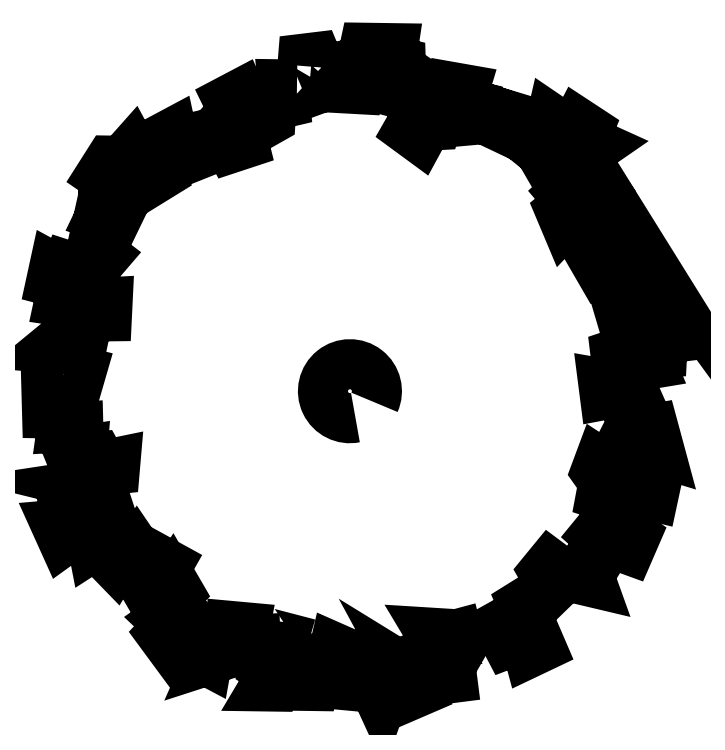
<metadata>
{"format":"dxf","ext":"dxf","renderer":"ezdxf+matplotlib","layout":"modelspace","background":"white","min_lineweight":24,"dpi":150}
</metadata>
<code>
0
SECTION
2
ENTITIES
0
ARC
8
0
10
613.7
20
605.5
30
0
40
49.11
50
335.7
51
281.8
0
POLYLINE
8
0
66
     1
10
0
20
0
30
0
0
VERTEX
8
0
10
90.32
20
586.5
30
0
0
VERTEX
8
0
10
61.76
20
593
30
0
0
VERTEX
8
0
10
62.53
20
565.2
30
0
0
VERTEX
8
0
10
93.23
20
564.8
30
0
0
VERTEX
8
0
10
89.64
20
539.4
30
0
0
VERTEX
8
0
10
119.5
20
541
30
0
0
VERTEX
8
0
10
120.1
20
519.4
30
0
0
VERTEX
8
0
10
94.54
20
513.6
30
0
0
VERTEX
8
0
10
102.4
20
494.2
30
0
0
VERTEX
8
0
10
127.1
20
497.9
30
0
0
VERTEX
8
0
10
125.6
20
480.4
30
0
0
VERTEX
8
0
10
156.4
20
485.2
30
0
0
VERTEX
8
0
10
164.4
20
470.8
30
0
0
VERTEX
8
0
10
187
20
475.4
30
0
0
VERTEX
8
0
10
185.9
20
463.1
30
0
0
VERTEX
8
0
10
162.2
20
460.6
30
0
0
VERTEX
8
0
10
161
20
439.8
30
0
0
VERTEX
8
0
10
131.1
20
435.3
30
0
0
VERTEX
8
0
10
162.9
20
427.5
30
0
0
VERTEX
8
0
10
169.6
20
406.9
30
0
0
VERTEX
8
0
10
146.1
20
397.1
30
0
0
VERTEX
8
0
10
155.9
20
369.4
30
0
0
VERTEX
8
0
10
125.2
20
369.9
30
0
0
VERTEX
8
0
10
124.4
20
391.2
30
0
0
VERTEX
8
0
10
94.77
20
387.6
30
0
0
VERTEX
8
0
10
99.4
20
364.1
30
0
0
VERTEX
8
0
10
78.91
20
362.3
30
0
0
VERTEX
8
0
10
91.94
20
333.5
30
0
0
VERTEX
8
0
10
112.6
20
348.4
30
0
0
VERTEX
8
0
10
139.4
20
356.2
30
0
0
VERTEX
8
0
10
145.9
20
322.5
30
0
0
VERTEX
8
0
10
176.9
20
342.5
30
0
0
VERTEX
8
0
10
181.8
20
318.8
30
0
0
VERTEX
8
0
10
167.3
20
308.7
30
0
0
VERTEX
8
0
10
185.5
20
290
30
0
0
VERTEX
8
0
10
198.1
20
311.5
30
0
0
VERTEX
8
0
10
211
20
299
30
0
0
VERTEX
8
0
10
224.8
20
318.1
30
0
0
VERTEX
8
0
10
238.8
20
297.5
30
0
0
VERTEX
8
0
10
223
20
279.3
30
0
0
VERTEX
8
0
10
235
20
258.6
30
0
0
VERTEX
8
0
10
263.4
20
300.3
30
0
0
VERTEX
8
0
10
282.6
20
289.8
30
0
0
VERTEX
8
0
10
260.7
20
251.2
30
0
0
VERTEX
8
0
10
278.9
20
241.6
30
0
0
VERTEX
8
0
10
290.6
20
259.9
30
0
0
VERTEX
8
0
10
302.6
20
239.2
30
0
0
VERTEX
8
0
10
284.8
20
221.1
30
0
0
VERTEX
8
0
10
293.9
20
203.7
30
0
0
VERTEX
8
0
10
274.1
20
189.6
30
0
0
VERTEX
8
0
10
285.1
20
179.2
30
0
0
VERTEX
8
0
10
270.5
20
164
30
0
0
VERTEX
8
0
10
294.9
20
130.9
30
0
0
VERTEX
8
0
10
305.3
20
144.2
30
0
0
VERTEX
8
0
10
295.3
20
162.7
30
0
0
VERTEX
8
0
10
318.3
20
193.1
30
0
0
VERTEX
8
0
10
332.3
20
172.4
30
0
0
VERTEX
8
0
10
328.5
20
128.3
30
0
0
VERTEX
8
0
10
354
20
114.8
30
0
0
VERTEX
8
0
10
362.9
20
164.7
30
0
0
VERTEX
8
0
10
376
20
157.5
30
0
0
VERTEX
8
0
10
358.1
20
116.8
30
0
0
VERTEX
8
0
10
391
20
127.4
30
0
0
VERTEX
8
0
10
395.9
20
178.5
30
0
0
VERTEX
8
0
10
422.5
20
176.1
30
0
0
VERTEX
8
0
10
413.6
20
131.2
30
0
0
VERTEX
8
0
10
443.2
20
132.8
30
0
0
VERTEX
8
0
10
440
20
199.5
30
0
0
SEQEND
8
0
0
POLYLINE
8
0
66
     1
10
0
20
0
30
0
0
VERTEX
8
0
10
517.4
20
1164
30
0
0
VERTEX
8
0
10
491.9
20
1164
30
0
0
VERTEX
8
0
10
495.6
20
1130
30
0
0
VERTEX
8
0
10
470.9
20
1125
30
0
0
VERTEX
8
0
10
469.4
20
1100
30
0
0
VERTEX
8
0
10
444.6
20
1086
30
0
0
VERTEX
8
0
10
431.8
20
1107
30
0
0
VERTEX
8
0
10
446.2
20
1114
30
0
0
VERTEX
8
0
10
440.3
20
1131
30
0
0
VERTEX
8
0
10
424.7
20
1124
30
0
0
VERTEX
8
0
10
414.8
20
1147
30
0
0
VERTEX
8
0
10
392.1
20
1135
30
0
0
VERTEX
8
0
10
401.2
20
1116
30
0
0
VERTEX
8
0
10
382.5
20
1095
30
0
0
VERTEX
8
0
10
395.4
20
1081
30
0
0
VERTEX
8
0
10
413.9
20
1083
30
0
0
VERTEX
8
0
10
420.8
20
1056
30
0
0
VERTEX
8
0
10
397
20
1048
30
0
0
VERTEX
8
0
10
389
20
1063
30
0
0
VERTEX
8
0
10
366.4
20
1055
30
0
0
VERTEX
8
0
10
356.4
20
1074
30
0
0
VERTEX
8
0
10
327.7
20
1067
30
0
0
VERTEX
8
0
10
344.8
20
1039
30
0
0
VERTEX
8
0
10
327.2
20
1032
30
0
0
VERTEX
8
0
10
320.5
20
1053
30
0
0
VERTEX
8
0
10
295.5
20
1048
30
0
0
VERTEX
8
0
10
289.8
20
1075
30
0
0
VERTEX
8
0
10
262.1
20
1060
30
0
0
VERTEX
8
0
10
276.1
20
1036
30
0
0
VERTEX
8
0
10
256.1
20
1009
30
0
0
VERTEX
8
0
10
264.1
20
995.4
30
0
0
VERTEX
8
0
10
241.3
20
981.4
30
0
0
VERTEX
8
0
10
236.7
20
1006
30
0
0
VERTEX
8
0
10
222.3
20
998
30
0
0
VERTEX
8
0
10
228.8
20
1025
30
0
0
VERTEX
8
0
10
217.7
20
1046
30
0
0
VERTEX
8
0
10
199
20
1025
30
0
0
VERTEX
8
0
10
176.5
20
1025
30
0
0
VERTEX
8
0
10
159.7
20
998.9
30
0
0
VERTEX
8
0
10
187.2
20
980.1
30
0
0
VERTEX
8
0
10
165.3
20
962
30
0
0
VERTEX
8
0
10
167.1
20
940.4
30
0
0
VERTEX
8
0
10
159.8
20
925.3
30
0
0
VERTEX
8
0
10
187.2
20
916.7
30
0
0
VERTEX
8
0
10
172.4
20
886.2
30
0
0
VERTEX
8
0
10
151.3
20
898.8
30
0
0
VERTEX
8
0
10
144.7
20
869
30
0
0
VERTEX
8
0
10
167.8
20
851.5
30
0
0
VERTEX
8
0
10
157.4
20
839.3
30
0
0
VERTEX
8
0
10
134.1
20
845.8
30
0
0
VERTEX
8
0
10
123.6
20
826.4
30
0
0
VERTEX
8
0
10
100
20
834
30
0
0
VERTEX
8
0
10
94.85
20
819.8
30
0
0
VERTEX
8
0
10
75.41
20
830.3
30
0
0
VERTEX
8
0
10
70.09
20
805.8
30
0
0
VERTEX
8
0
10
91.35
20
800.2
30
0
0
VERTEX
8
0
10
84.77
20
769.6
30
0
0
VERTEX
8
0
10
106.4
20
766.4
30
0
0
VERTEX
8
0
10
113.8
20
794.9
30
0
0
VERTEX
8
0
10
138.3
20
788.4
30
0
0
VERTEX
8
0
10
142
20
765.9
30
0
0
VERTEX
8
0
10
172.8
20
767.5
30
0
0
VERTEX
8
0
10
171.5
20
741.7
30
0
0
VERTEX
8
0
10
137.6
20
741.4
30
0
0
VERTEX
8
0
10
133.2
20
720.9
30
0
0
VERTEX
8
0
10
99.65
20
726.4
30
0
0
VERTEX
8
0
10
96.14
20
706
30
0
0
VERTEX
8
0
10
69.21
20
683.9
30
0
0
VERTEX
8
0
10
99
20
681.4
30
0
0
VERTEX
8
0
10
97.35
20
647.8
30
0
0
VERTEX
8
0
10
125
20
641.2
30
0
0
VERTEX
8
0
10
116.4
20
611.5
30
0
0
VERTEX
8
0
10
90.72
20
613.9
30
0
0
SEQEND
8
0
0
POLYLINE
8
0
66
     1
10
0
20
0
30
0
0
VERTEX
8
0
10
1136
20
718.8
30
0
0
VERTEX
8
0
10
1136
20
753.6
30
0
0
VERTEX
8
0
10
1108
20
738.5
30
0
0
VERTEX
8
0
10
1101
20
761.1
30
0
0
VERTEX
8
0
10
1116
20
768.2
30
0
0
VERTEX
8
0
10
1106
20
805.2
30
0
0
VERTEX
8
0
10
1136
20
813
30
0
0
VERTEX
8
0
10
1125
20
838.5
30
0
0
VERTEX
8
0
10
1104
20
822.5
30
0
0
VERTEX
8
0
10
1091
20
834.9
30
0
0
VERTEX
8
0
10
1070
20
824.1
30
0
0
VERTEX
8
0
10
1050
20
857.2
30
0
0
VERTEX
8
0
10
1065
20
874.2
30
0
0
VERTEX
8
0
10
1074
20
857.7
30
0
0
VERTEX
8
0
10
1091
20
869.7
30
0
0
VERTEX
8
0
10
1084
20
889.4
30
0
0
VERTEX
8
0
10
1104
20
908.4
30
0
0
VERTEX
8
0
10
1089
20
929.1
30
0
0
VERTEX
8
0
10
1091
20
951.6
30
0
0
VERTEX
8
0
10
1097
20
943.3
30
0
0
VERTEX
8
0
10
1084
20
964
30
0
0
VERTEX
8
0
10
1060
20
950
30
0
0
VERTEX
8
0
10
1071
20
933.5
30
0
0
VERTEX
8
0
10
1053
20
918.5
30
0
0
VERTEX
8
0
10
1029
20
938.2
30
0
0
VERTEX
8
0
10
1005
20
913.1
30
0
0
VERTEX
8
0
10
996.3
20
934.6
30
0
0
VERTEX
8
0
10
1015
20
949.8
30
0
0
VERTEX
8
0
10
1001
20
966.4
30
0
0
VERTEX
8
0
10
1023
20
986.5
30
0
0
VERTEX
8
0
10
1008
20
1007
30
0
0
VERTEX
8
0
10
988.1
20
993.2
30
0
0
VERTEX
8
0
10
974.9
20
1016
30
0
0
VERTEX
8
0
10
984.5
20
1032
30
0
0
VERTEX
8
0
10
999.6
20
1026
30
0
0
VERTEX
8
0
10
1025
20
1051
30
0
0
VERTEX
8
0
10
1042
20
1036
30
0
0
VERTEX
8
0
10
1066
20
1053
30
0
0
VERTEX
8
0
10
1040
20
1064
30
0
0
VERTEX
8
0
10
1048
20
1081
30
0
0
VERTEX
8
0
10
1028
20
1094
30
0
0
VERTEX
8
0
10
1014
20
1066
30
0
0
VERTEX
8
0
10
989.2
20
1073
30
0
0
VERTEX
8
0
10
995.6
20
1090
30
0
0
VERTEX
8
0
10
980.3
20
1101
30
0
0
VERTEX
8
0
10
973.7
20
1072
30
0
0
VERTEX
8
0
10
949.3
20
1082
30
0
0
VERTEX
8
0
10
936.7
20
1061
30
0
0
VERTEX
8
0
10
912.4
20
1080
30
0
0
VERTEX
8
0
10
928.2
20
1100
30
0
0
VERTEX
8
0
10
903.7
20
1107
30
0
0
VERTEX
8
0
10
892
20
1085
30
0
0
VERTEX
8
0
10
871.7
20
1094
30
0
0
VERTEX
8
0
10
874.9
20
1116
30
0
0
VERTEX
8
0
10
852.5
20
1123
30
0
0
VERTEX
8
0
10
845.1
20
1100
30
0
0
VERTEX
8
0
10
825.5
20
1098
30
0
0
VERTEX
8
0
10
834.1
20
1126
30
0
0
VERTEX
8
0
10
814.9
20
1131
30
0
0
VERTEX
8
0
10
822.3
20
1155
30
0
0
VERTEX
8
0
10
796.9
20
1160
30
0
0
VERTEX
8
0
10
791.3
20
1135
30
0
0
VERTEX
8
0
10
774.2
20
1147
30
0
0
VERTEX
8
0
10
767.6
20
1119
30
0
0
VERTEX
8
0
10
779.9
20
1117
30
0
0
VERTEX
8
0
10
771.3
20
1090
30
0
0
VERTEX
8
0
10
753.7
20
1089
30
0
0
VERTEX
8
0
10
741.1
20
1065
30
0
0
VERTEX
8
0
10
720
20
1081
30
0
0
VERTEX
8
0
10
729.3
20
1097
30
0
0
VERTEX
8
0
10
728.9
20
1129
30
0
0
VERTEX
8
0
10
741.6
20
1156
30
0
0
VERTEX
8
0
10
722.2
20
1171
30
0
0
VERTEX
8
0
10
717.7
20
1144
30
0
0
VERTEX
8
0
10
685.1
20
1152
30
0
0
VERTEX
8
0
10
689.5
20
1173
30
0
0
VERTEX
8
0
10
707.1
20
1177
30
0
0
VERTEX
8
0
10
706.3
20
1204
30
0
0
VERTEX
8
0
10
689.1
20
1208
30
0
0
VERTEX
8
0
10
692.3
20
1230
30
0
0
VERTEX
8
0
10
640.3
20
1231
30
0
0
VERTEX
8
0
10
635.9
20
1210
30
0
0
VERTEX
8
0
10
672.6
20
1204
30
0
0
VERTEX
8
0
10
663
20
1182
30
0
0
VERTEX
8
0
10
640.5
20
1182
30
0
0
VERTEX
8
0
10
633.1
20
1155
30
0
0
VERTEX
8
0
10
611.4
20
1156
30
0
0
VERTEX
8
0
10
610.8
20
1176
30
0
0
VERTEX
8
0
10
586.1
20
1167
30
0
0
VERTEX
8
0
10
588.6
20
1195
30
0
0
VERTEX
8
0
10
561.9
20
1190
30
0
0
VERTEX
8
0
10
552
20
1213
30
0
0
VERTEX
8
0
10
528.3
20
1211
30
0
0
VERTEX
8
0
10
527.2
20
1197
30
0
0
SEQEND
8
0
0
POLYLINE
8
0
66
     1
10
0
20
0
30
0
0
VERTEX
8
0
10
1102
20
634.2
30
0
0
VERTEX
8
0
10
1097
20
673.1
30
0
0
VERTEX
8
0
10
1124
20
682.1
30
0
0
VERTEX
8
0
10
1127
20
649.3
30
0
0
VERTEX
8
0
10
1161
20
655
30
0
0
VERTEX
8
0
10
1152
20
676.4
30
0
0
VERTEX
8
0
10
1182
20
677.2
30
0
0
VERTEX
8
0
10
1183
20
700.6
30
0
0
VERTEX
8
0
10
1213
20
704.2
30
0
0
VERTEX
8
0
10
1200
20
731
30
0
0
VERTEX
8
0
10
1167
20
726.5
30
0
0
SEQEND
8
0
0
POLYLINE
8
0
66
     1
10
0
20
0
30
0
0
VERTEX
8
0
10
861.2
20
165.7
30
0
0
VERTEX
8
0
10
895.4
20
184.8
30
0
0
VERTEX
8
0
10
908.6
20
167
30
0
0
VERTEX
8
0
10
891
20
163.2
30
0
0
VERTEX
8
0
10
900.1
20
145.8
30
0
0
VERTEX
8
0
10
931
20
157.7
30
0
0
VERTEX
8
0
10
938.8
20
128.9
30
0
0
VERTEX
8
0
10
961.4
20
139.7
30
0
0
VERTEX
8
0
10
927.8
20
217.9
30
0
0
VERTEX
8
0
10
956.7
20
236
30
0
0
VERTEX
8
0
10
961.5
20
225.6
30
0
0
VERTEX
8
0
10
983.5
20
247
30
0
0
VERTEX
8
0
10
966.3
20
276.8
30
0
0
VERTEX
8
0
10
977.9
20
290.9
30
0
0
VERTEX
8
0
10
1007
20
269.1
30
0
0
VERTEX
8
0
10
1053
20
258.2
30
0
0
VERTEX
8
0
10
1041
20
291.2
30
0
0
VERTEX
8
0
10
1054
20
309.4
30
0
0
VERTEX
8
0
10
1065
20
295.8
30
0
0
VERTEX
8
0
10
1083
20
325.4
30
0
0
VERTEX
8
0
10
1061
20
345
30
0
0
VERTEX
8
0
10
1078
20
366.4
30
0
0
VERTEX
8
0
10
1098
20
350.6
30
0
0
VERTEX
8
0
10
1093
20
327.3
30
0
0
VERTEX
8
0
10
1122
20
316.6
30
0
0
VERTEX
8
0
10
1133
20
341
30
0
0
VERTEX
8
0
10
1104
20
360.7
30
0
0
VERTEX
8
0
10
1116
20
381
30
0
0
VERTEX
8
0
10
1094
20
383.4
30
0
0
VERTEX
8
0
10
1097
20
407.9
30
0
0
VERTEX
8
0
10
1071
20
416.5
30
0
0
VERTEX
8
0
10
1075
20
440.1
30
0
0
VERTEX
8
0
10
1061
20
459.9
30
0
0
VERTEX
8
0
10
1067
20
477.1
30
0
0
VERTEX
8
0
10
1085
20
465.7
30
0
0
VERTEX
8
0
10
1094
20
484
30
0
0
VERTEX
8
0
10
1116
20
467.3
30
0
0
VERTEX
8
0
10
1109
20
449.9
30
0
0
VERTEX
8
0
10
1138
20
443.3
30
0
0
VERTEX
8
0
10
1130
20
422.9
30
0
0
VERTEX
8
0
10
1166
20
414.2
30
0
0
VERTEX
8
0
10
1175
20
455.1
30
0
0
VERTEX
8
0
10
1142
20
467.8
30
0
0
VERTEX
8
0
10
1157
20
500.3
30
0
0
VERTEX
8
0
10
1178
20
493.9
30
0
0
VERTEX
8
0
10
1167
20
537
30
0
0
VERTEX
8
0
10
1136
20
531.3
30
0
0
VERTEX
8
0
10
1124
20
558.1
30
0
0
VERTEX
8
0
10
1148
20
566
30
0
0
VERTEX
8
0
10
1139
20
586.6
30
0
0
VERTEX
8
0
10
1114
20
582
30
0
0
VERTEX
8
0
10
1102
20
603.5
30
0
0
VERTEX
8
0
10
1077
20
598.9
30
0
0
VERTEX
8
0
10
1075
20
619.4
30
0
0
VERTEX
8
0
10
1100
20
614.9
30
0
0
SEQEND
8
0
0
POLYLINE
8
0
66
     1
10
0
20
0
30
0
0
VERTEX
8
0
10
468.5
20
188.9
30
0
0
VERTEX
8
0
10
465.3
20
165.2
30
0
0
VERTEX
8
0
10
493.8
20
157.8
30
0
0
VERTEX
8
0
10
487.4
20
135.4
30
0
0
VERTEX
8
0
10
469
20
138.6
30
0
0
VERTEX
8
0
10
458.2
20
101
30
0
0
VERTEX
8
0
10
472.4
20
91.45
30
0
0
VERTEX
8
0
10
458.6
20
68.26
30
0
0
VERTEX
8
0
10
478.2
20
67.97
30
0
0
VERTEX
8
0
10
486.7
20
89.2
30
0
0
VERTEX
8
0
10
516.2
20
89.94
30
0
0
VERTEX
8
0
10
517.1
20
69.46
30
0
0
VERTEX
8
0
10
546.7
20
69.04
30
0
0
VERTEX
8
0
10
554.6
20
110.7
30
0
0
VERTEX
8
0
10
576.9
20
101.4
30
0
0
VERTEX
8
0
10
585.7
20
138.9
30
0
0
VERTEX
8
0
10
604.9
20
130.5
30
0
0
VERTEX
8
0
10
607.6
20
99.74
30
0
0
VERTEX
8
0
10
628
20
94.47
30
0
0
VERTEX
8
0
10
622.4
20
68.82
30
0
0
VERTEX
8
0
10
659.2
20
65.37
30
0
0
VERTEX
8
0
10
671.1
20
39.46
30
0
0
VERTEX
8
0
10
680.8
20
67.1
30
0
0
VERTEX
8
0
10
704.3
20
70.86
30
0
0
VERTEX
8
0
10
711.3
20
47.07
30
0
0
VERTEX
8
0
10
736.9
20
58.11
30
0
0
VERTEX
8
0
10
714.1
20
100.3
30
0
0
VERTEX
8
0
10
741.3
20
83.49
30
0
0
VERTEX
8
0
10
757
20
93.49
30
0
0
VERTEX
8
0
10
743.1
20
126.4
30
0
0
VERTEX
8
0
10
774.9
20
141.5
30
0
0
VERTEX
8
0
10
760.1
20
166.3
30
0
0
VERTEX
8
0
10
784.6
20
164.7
30
0
0
VERTEX
8
0
10
783.3
20
156.6
30
0
0
VERTEX
8
0
10
809.1
20
163.5
30
0
0
VERTEX
8
0
10
815.8
20
136.8
30
0
0
VERTEX
8
0
10
801.1
20
111.3
30
0
0
VERTEX
8
0
10
816.2
20
85.62
30
0
0
VERTEX
8
0
10
844.9
20
89.3
30
0
0
SEQEND
8
0
0
ENDSEC
0
EOF

</code>
